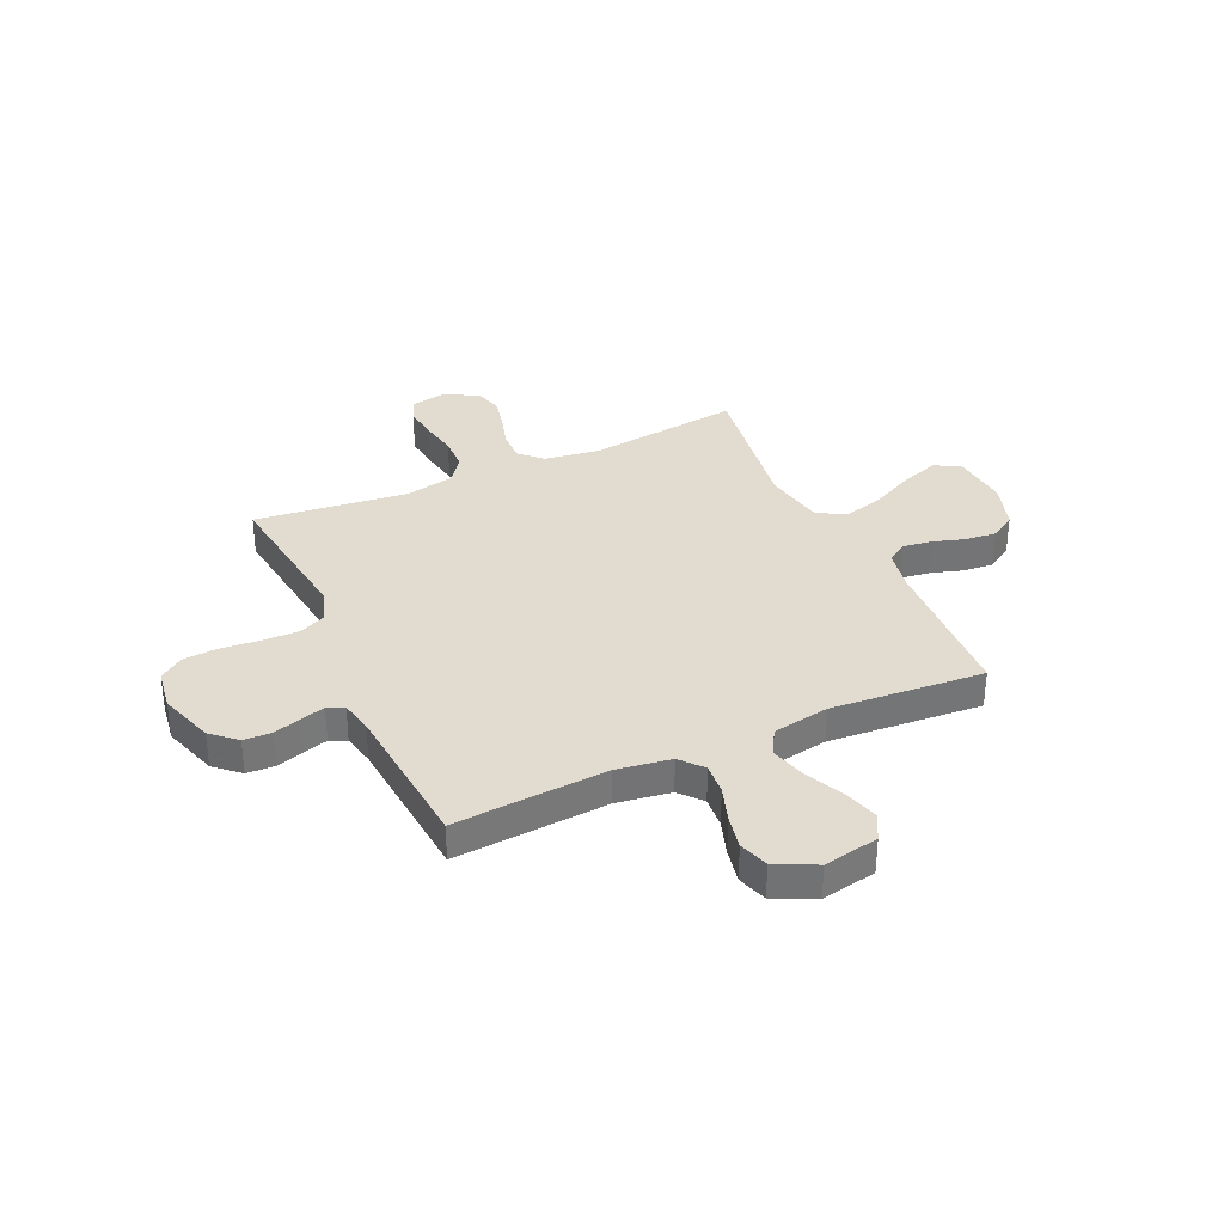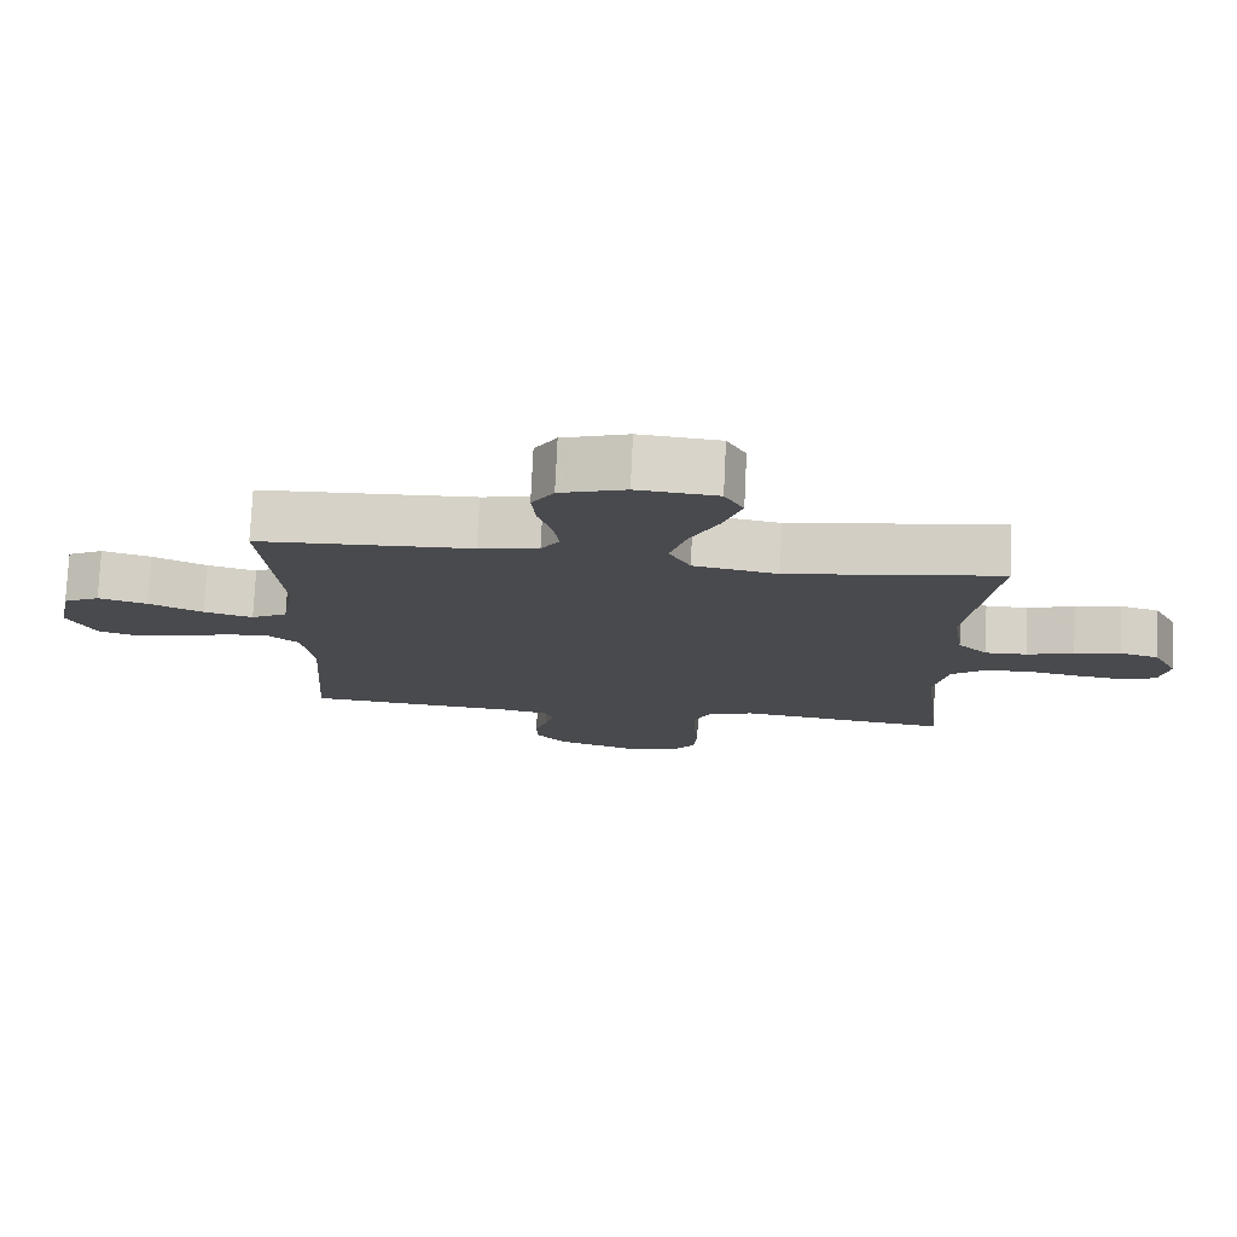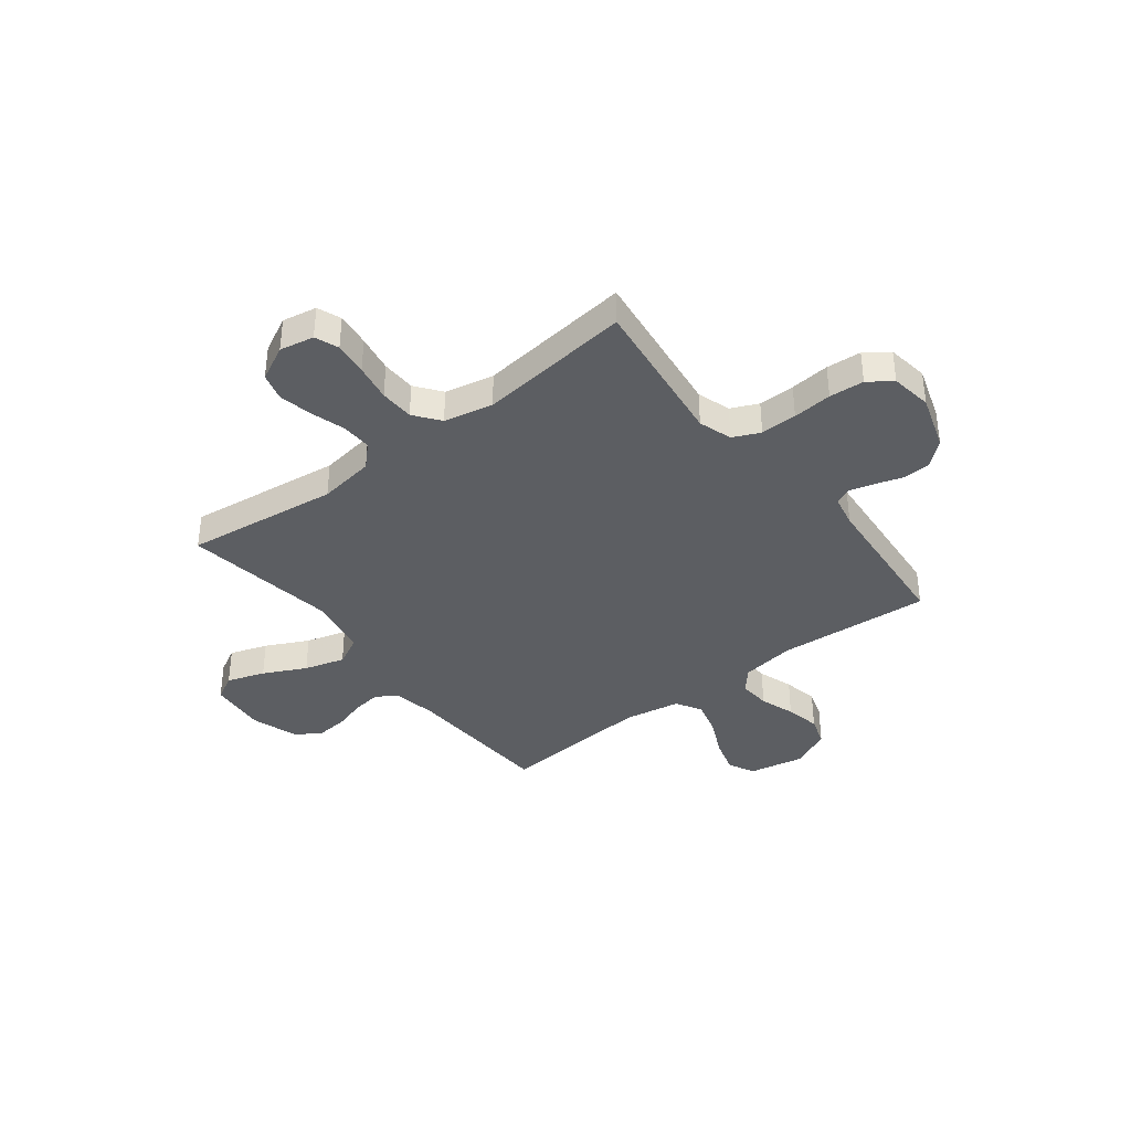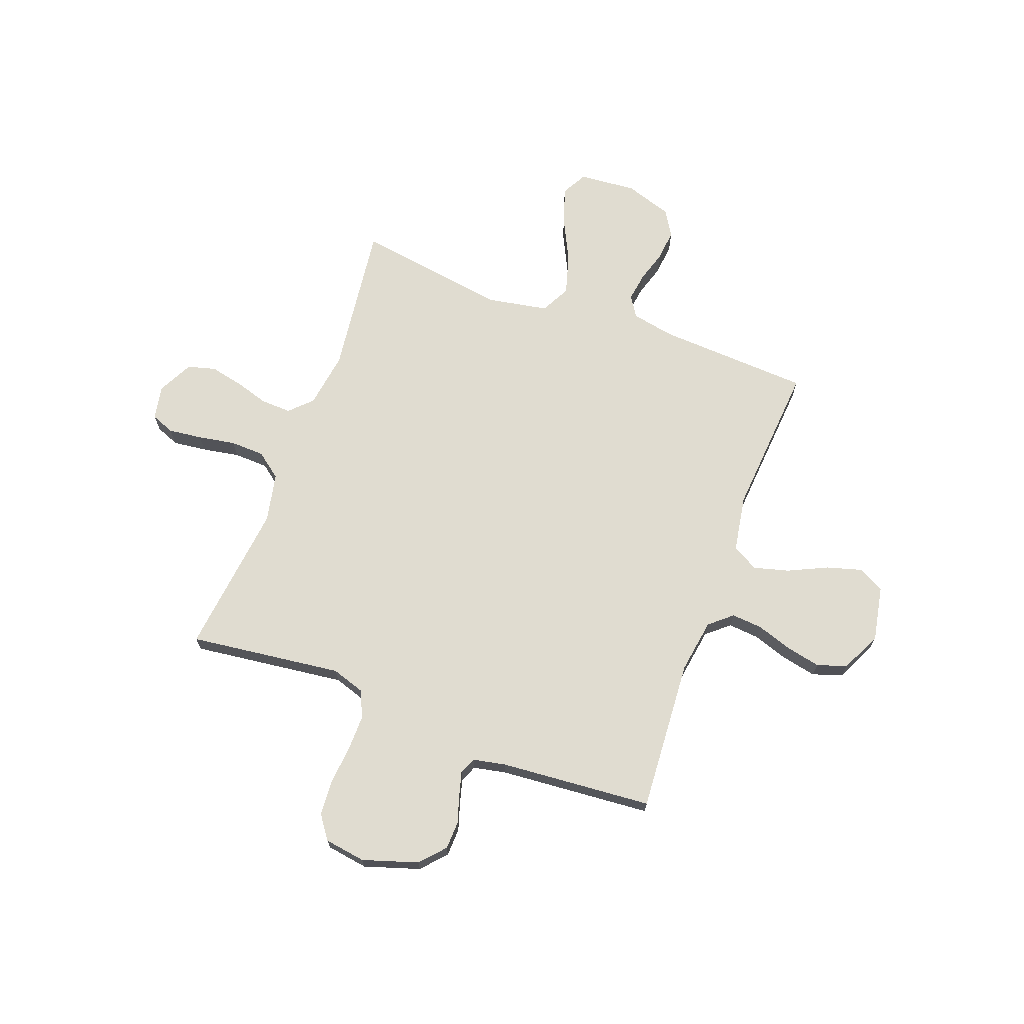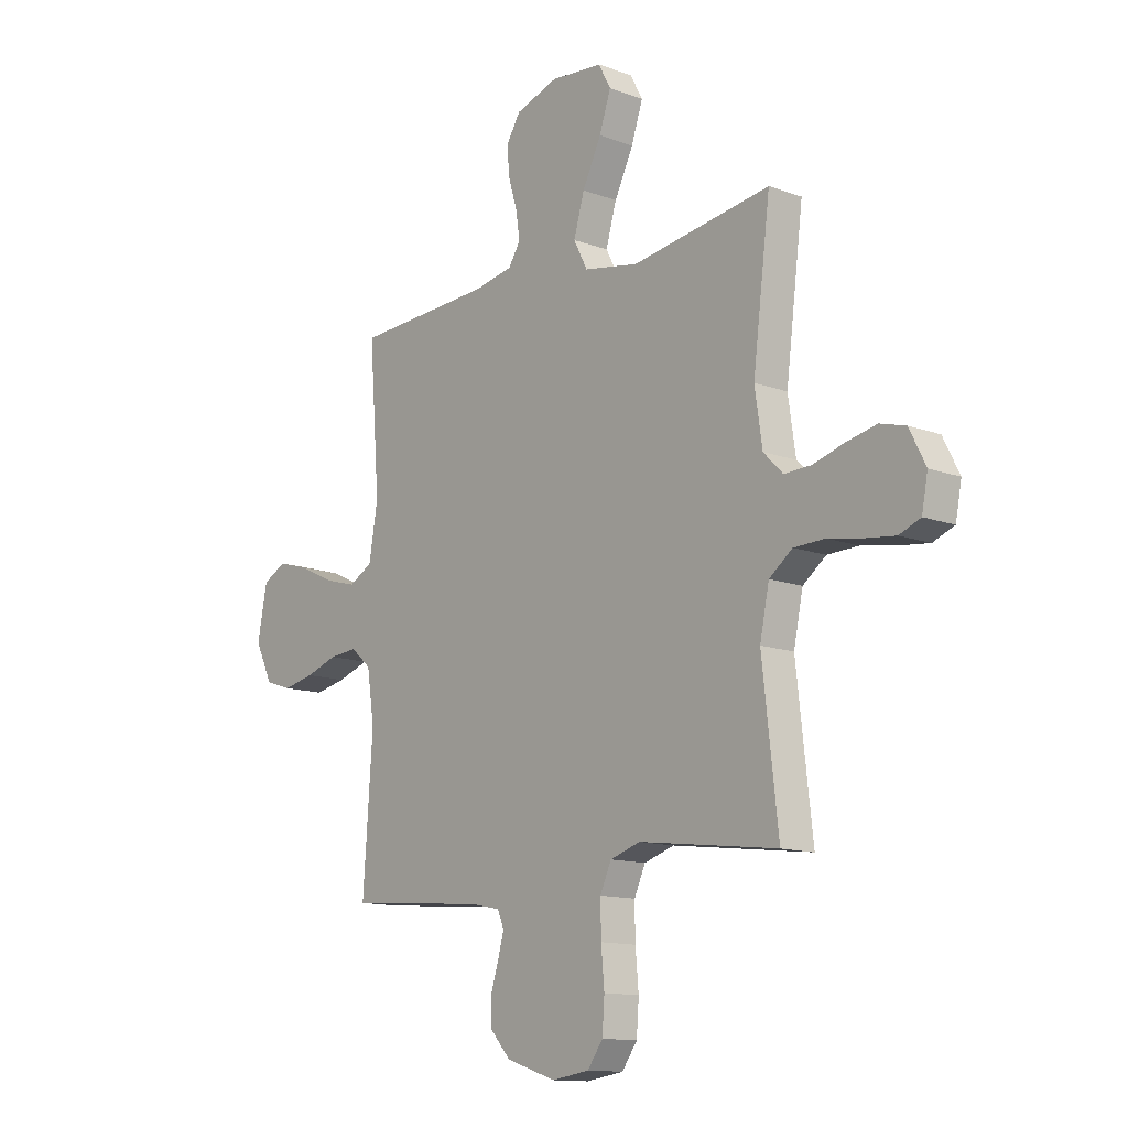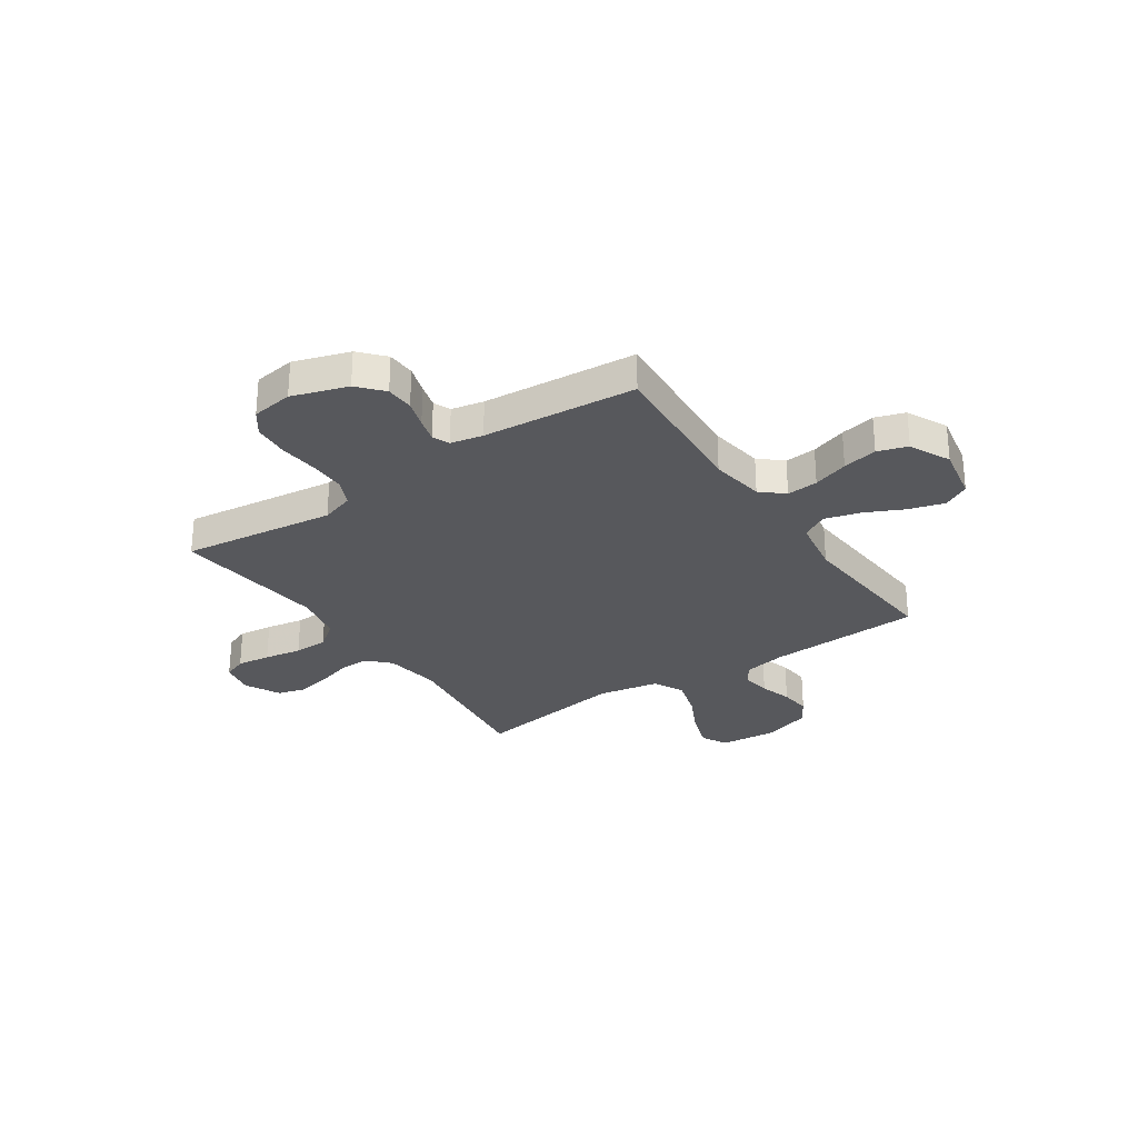
<metadata>
{"format":"obj","ext":"obj","renderer":"f3d","projection":"perspective","resolution":1024,"background":"white","views":[{"elev":34.3,"azim":-114.5,"up":"+Y"},{"elev":76.6,"azim":2.7,"up":"+Z"},{"elev":-37.8,"azim":127.8,"up":"+Y"},{"elev":69.5,"azim":-159.5,"up":"+Y"},{"elev":-12.8,"azim":49.5,"up":"+Z"},{"elev":-28.6,"azim":-145.9,"up":"+Y"}]}
</metadata>
<code>
v -0.5 0.07 -0.5
v -0.479 0.07 -0.2
v -0.495 0.07 -0.094
v -0.539 0.07 -0.056
v -0.6 0.07 -0.061
v -0.669 0.07 -0.084
v -0.737 0.07 -0.098
v -0.795 0.07 -0.079
v -0.833 0.07 0
v -0.812 0.07 0.108
v -0.761 0.07 0.135
v -0.692 0.07 0.115
v -0.616 0.07 0.079
v -0.547 0.07 0.06
v -0.496 0.07 0.089
v -0.477 0.07 0.2
v -0.5 0.07 0.5
v -0.2 0.07 0.515
v -0.116 0.07 0.531
v -0.09 0.07 0.571
v -0.098 0.07 0.627
v -0.117 0.07 0.69
v -0.123 0.07 0.751
v -0.092 0.07 0.801
v 0 0.07 0.831
v 0.113 0.07 0.821
v 0.14 0.07 0.771
v 0.115 0.07 0.697
v 0.074 0.07 0.614
v 0.051 0.07 0.535
v 0.081 0.07 0.477
v 0.2 0.07 0.455
v 0.5 0.07 0.5
v 0.462 0.07 0.2
v 0.478 0.07 0.09
v 0.52 0.07 0.048
v 0.579 0.07 0.05
v 0.646 0.07 0.07
v 0.711 0.07 0.084
v 0.766 0.07 0.069
v 0.801 0.07 0
v 0.788 0.07 -0.067
v 0.742 0.07 -0.085
v 0.676 0.07 -0.077
v 0.603 0.07 -0.064
v 0.536 0.07 -0.066
v 0.486 0.07 -0.104
v 0.466 0.07 -0.2
v 0.5 0.07 -0.5
v 0.2 0.07 -0.462
v 0.135 0.07 -0.483
v 0.111 0.07 -0.536
v 0.112 0.07 -0.607
v 0.119 0.07 -0.684
v 0.114 0.07 -0.752
v 0.081 0.07 -0.798
v 0 0.07 -0.81
v -0.108 0.07 -0.775
v -0.151 0.07 -0.727
v -0.153 0.07 -0.672
v -0.136 0.07 -0.618
v -0.123 0.07 -0.571
v -0.137 0.07 -0.538
v -0.2 0.07 -0.525
v -0.5 0 -0.5
v -0.479 0 -0.2
v -0.495 0 -0.094
v -0.539 0 -0.056
v -0.6 0 -0.061
v -0.669 0 -0.084
v -0.737 0 -0.098
v -0.795 0 -0.079
v -0.833 0 0
v -0.812 0 0.108
v -0.761 0 0.135
v -0.692 0 0.115
v -0.616 0 0.079
v -0.547 0 0.06
v -0.496 0 0.089
v -0.477 0 0.2
v -0.5 0 0.5
v -0.2 0 0.515
v -0.116 0 0.531
v -0.09 0 0.571
v -0.098 0 0.627
v -0.117 0 0.69
v -0.123 0 0.751
v -0.092 0 0.801
v 0 0 0.831
v 0.113 0 0.821
v 0.14 0 0.771
v 0.115 0 0.697
v 0.074 0 0.614
v 0.051 0 0.535
v 0.081 0 0.477
v 0.2 0 0.455
v 0.5 0 0.5
v 0.462 0 0.2
v 0.478 0 0.09
v 0.52 0 0.048
v 0.579 0 0.05
v 0.646 0 0.07
v 0.711 0 0.084
v 0.766 0 0.069
v 0.801 0 0
v 0.788 0 -0.067
v 0.742 0 -0.085
v 0.676 0 -0.077
v 0.603 0 -0.064
v 0.536 0 -0.066
v 0.486 0 -0.104
v 0.466 0 -0.2
v 0.5 0 -0.5
v 0.2 0 -0.462
v 0.135 0 -0.483
v 0.111 0 -0.536
v 0.112 0 -0.607
v 0.119 0 -0.684
v 0.114 0 -0.752
v 0.081 0 -0.798
v 0 0 -0.81
v -0.108 0 -0.775
v -0.151 0 -0.727
v -0.153 0 -0.672
v -0.136 0 -0.618
v -0.123 0 -0.571
v -0.137 0 -0.538
v -0.2 0 -0.525
f 59 60 61
f 58 59 61
f 57 58 61
f 56 57 61
f 55 56 61
f 54 55 61
f 53 54 61
f 52 53 61 62
f 51 52 62 63
f 48 49 50
f 51 63 64
f 50 51 64
f 48 50 64
f 47 48 64
f 43 44 45
f 42 43 45
f 41 42 45
f 40 41 45
f 39 40 45
f 38 39 45
f 37 38 45
f 36 37 45 46
f 64 1 2
f 47 64 2
f 46 47 2
f 36 46 2
f 35 36 2
f 27 28 29
f 26 27 29
f 25 26 29
f 24 25 29
f 23 24 29
f 22 23 29
f 21 22 29
f 20 21 29 30
f 19 20 30 31
f 16 17 18
f 18 19 31
f 16 18 31
f 15 16 31
f 11 12 13
f 10 11 13
f 9 10 13
f 8 9 13
f 7 8 13
f 6 7 13
f 5 6 13
f 4 5 13 14
f 3 4 14 15
f 15 31 32
f 3 15 32
f 2 3 32
f 35 2 32
f 34 35 32
f 32 33 34
f 125 124 123
f 125 123 122
f 125 122 121
f 125 121 120
f 125 120 119
f 125 119 118
f 125 118 117
f 126 125 117 116
f 127 126 116 115
f 114 113 112
f 128 127 115
f 128 115 114
f 128 114 112
f 128 112 111
f 109 108 107
f 109 107 106
f 109 106 105
f 109 105 104
f 109 104 103
f 109 103 102
f 109 102 101
f 110 109 101 100
f 66 65 128
f 66 128 111
f 66 111 110
f 66 110 100
f 66 100 99
f 93 92 91
f 93 91 90
f 93 90 89
f 93 89 88
f 93 88 87
f 93 87 86
f 93 86 85
f 94 93 85 84
f 95 94 84 83
f 82 81 80
f 95 83 82
f 95 82 80
f 95 80 79
f 77 76 75
f 77 75 74
f 77 74 73
f 77 73 72
f 77 72 71
f 77 71 70
f 77 70 69
f 78 77 69 68
f 79 78 68 67
f 96 95 79
f 96 79 67
f 96 67 66
f 96 66 99
f 96 99 98
f 98 97 96
f 1 65 66 2
f 2 66 67 3
f 3 67 68 4
f 4 68 69 5
f 5 69 70 6
f 6 70 71 7
f 7 71 72 8
f 8 72 73 9
f 9 73 74 10
f 10 74 75 11
f 11 75 76 12
f 12 76 77 13
f 13 77 78 14
f 14 78 79 15
f 15 79 80 16
f 16 80 81 17
f 17 81 82 18
f 18 82 83 19
f 19 83 84 20
f 20 84 85 21
f 21 85 86 22
f 22 86 87 23
f 23 87 88 24
f 24 88 89 25
f 25 89 90 26
f 26 90 91 27
f 27 91 92 28
f 28 92 93 29
f 29 93 94 30
f 30 94 95 31
f 31 95 96 32
f 32 96 97 33
f 33 97 98 34
f 34 98 99 35
f 35 99 100 36
f 36 100 101 37
f 37 101 102 38
f 38 102 103 39
f 39 103 104 40
f 40 104 105 41
f 41 105 106 42
f 42 106 107 43
f 43 107 108 44
f 44 108 109 45
f 45 109 110 46
f 46 110 111 47
f 47 111 112 48
f 48 112 113 49
f 49 113 114 50
f 50 114 115 51
f 51 115 116 52
f 52 116 117 53
f 53 117 118 54
f 54 118 119 55
f 55 119 120 56
f 56 120 121 57
f 57 121 122 58
f 58 122 123 59
f 59 123 124 60
f 60 124 125 61
f 61 125 126 62
f 62 126 127 63
f 63 127 128 64
f 64 128 65 1

</code>
